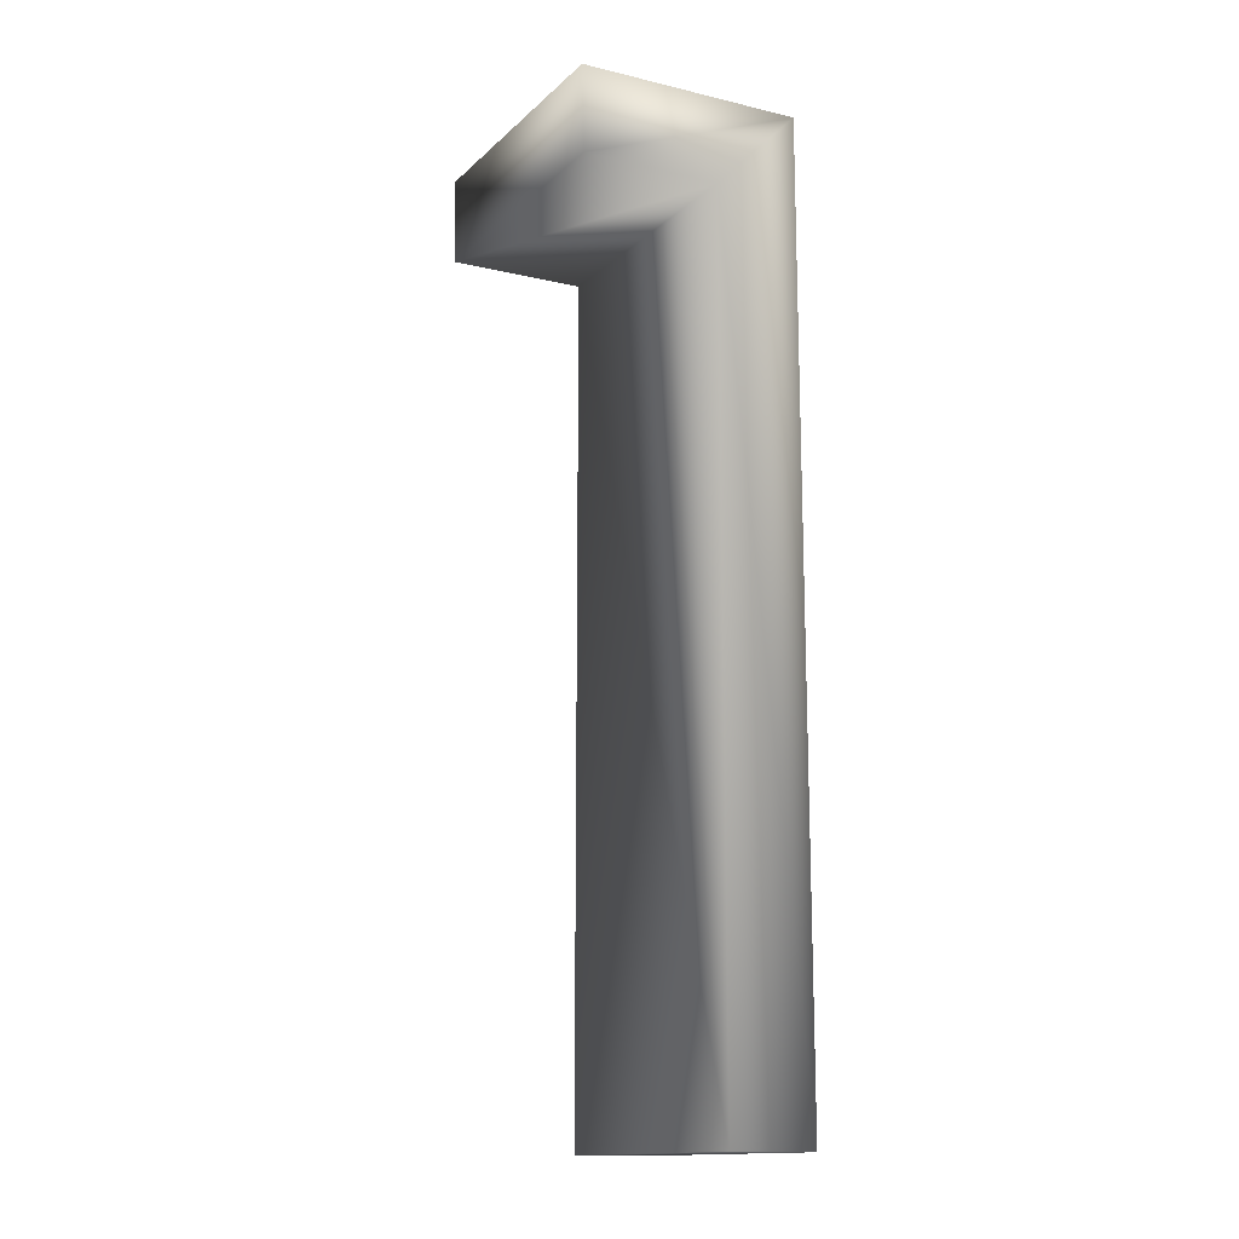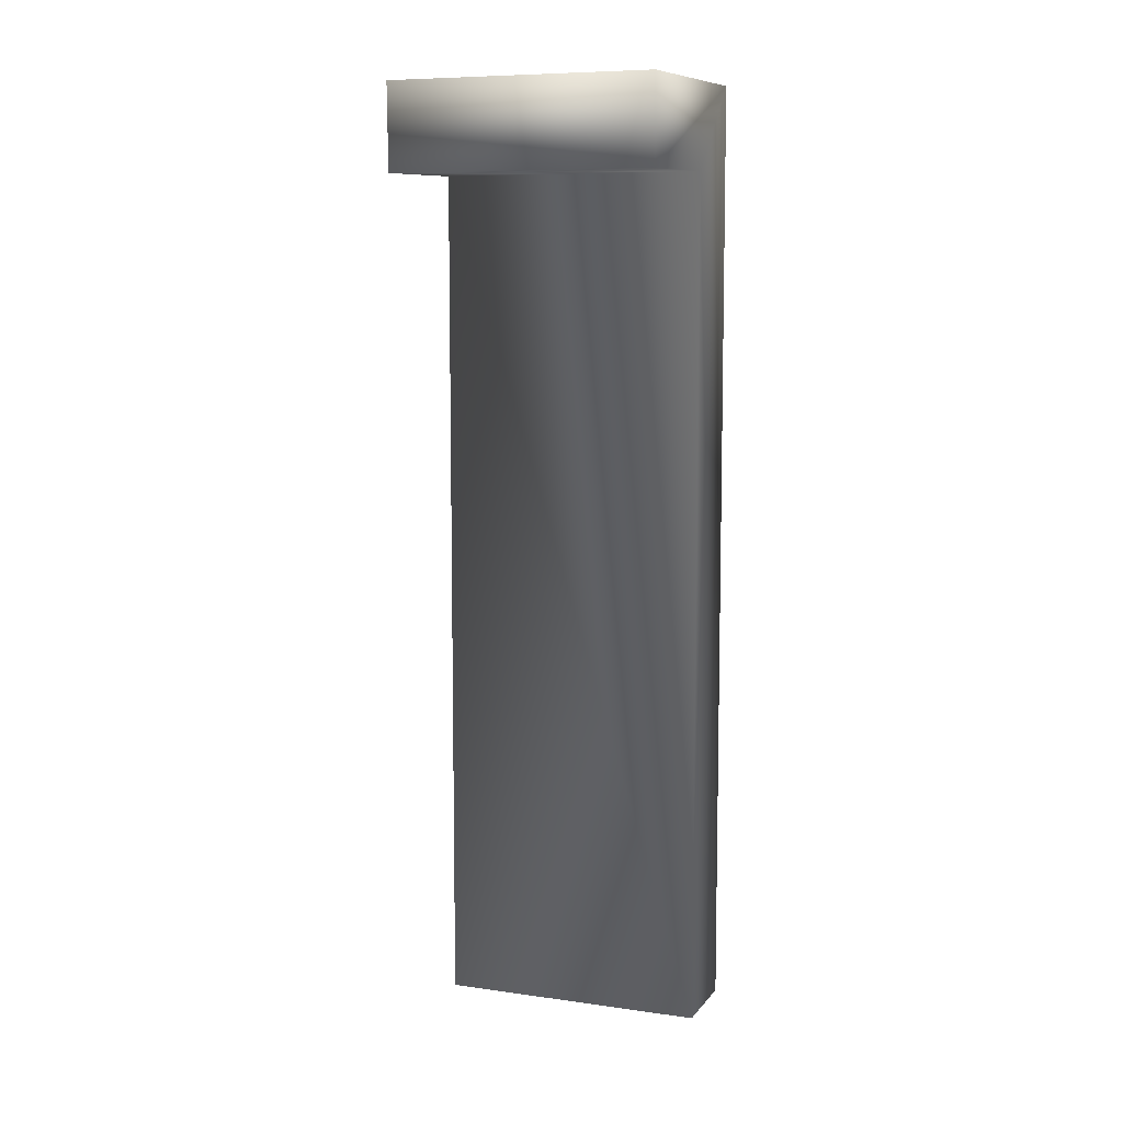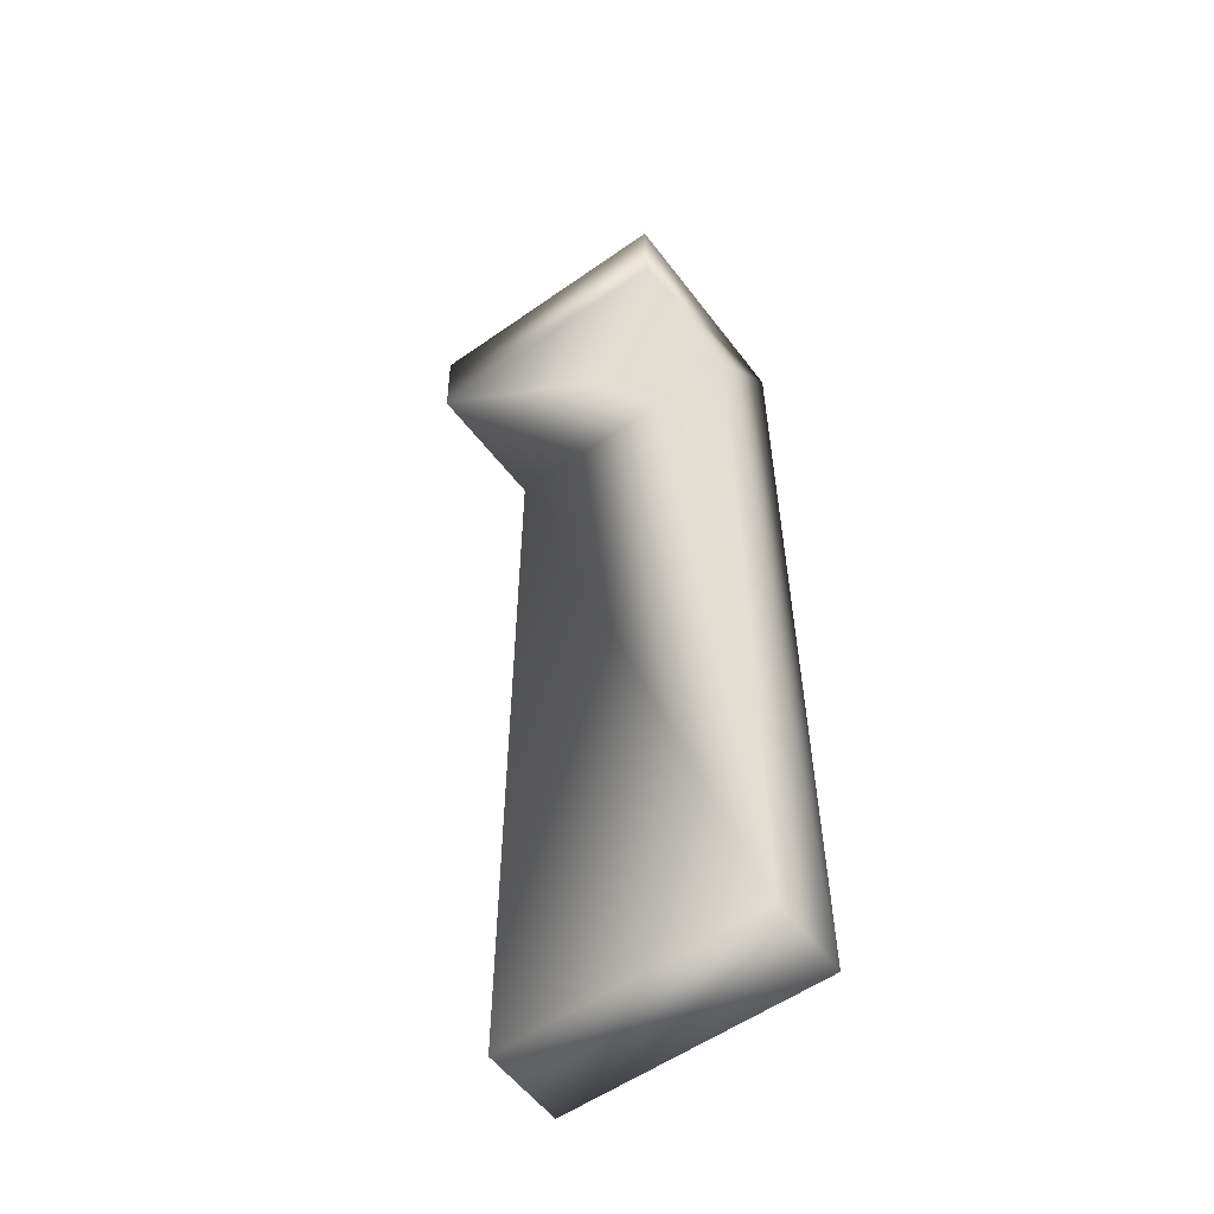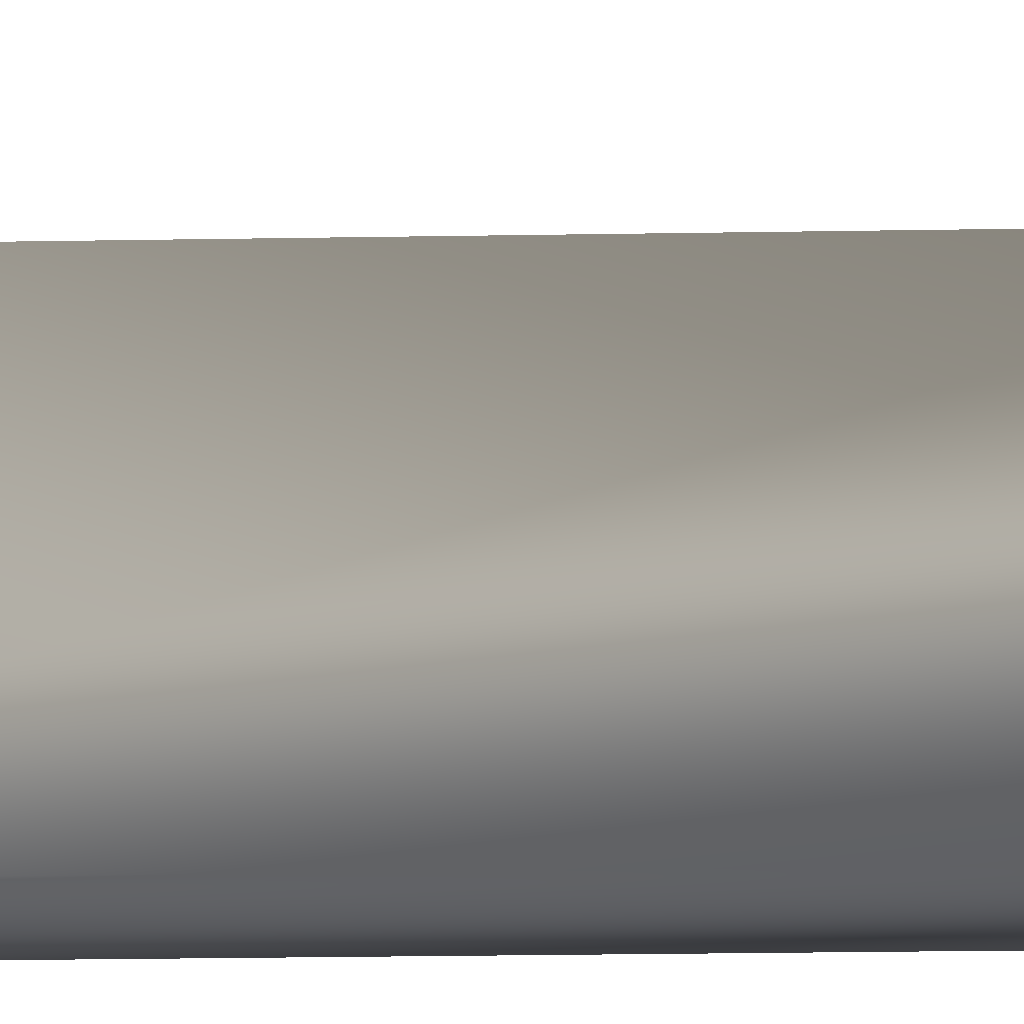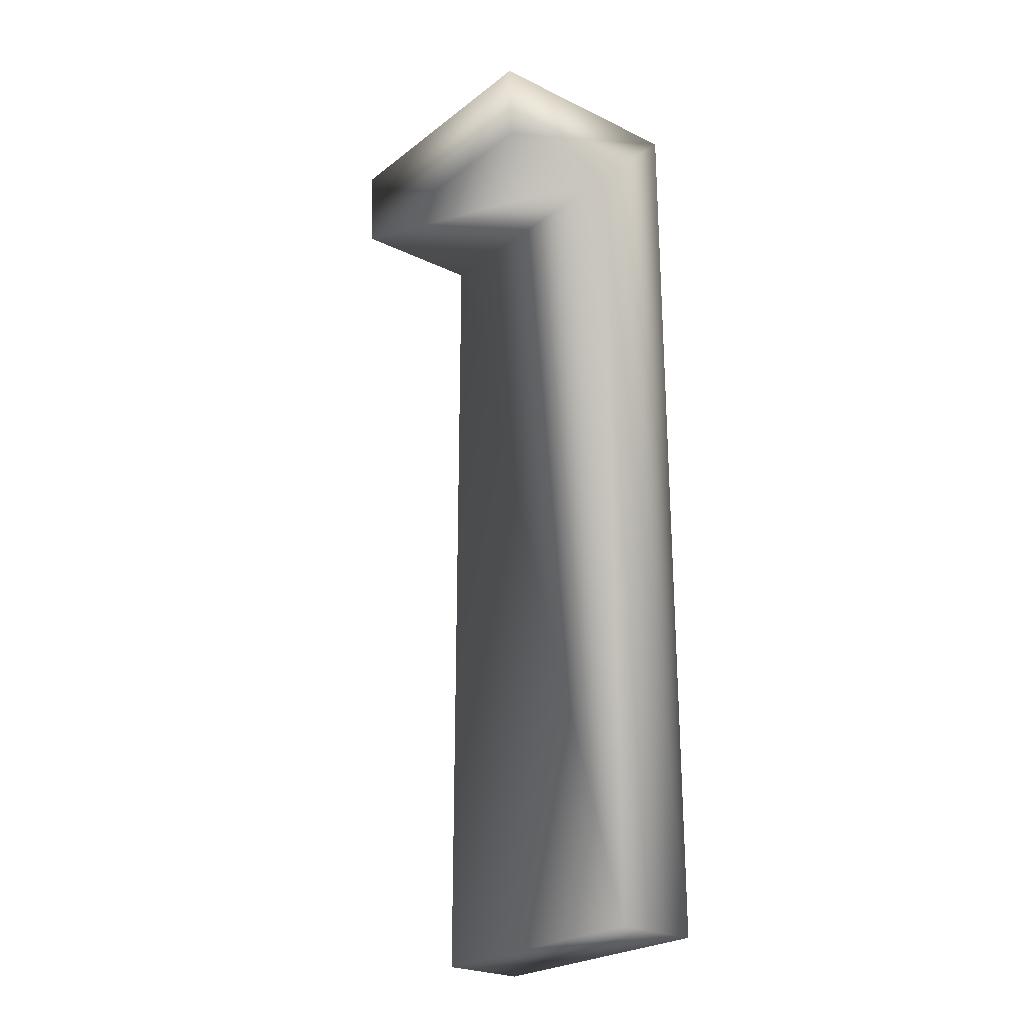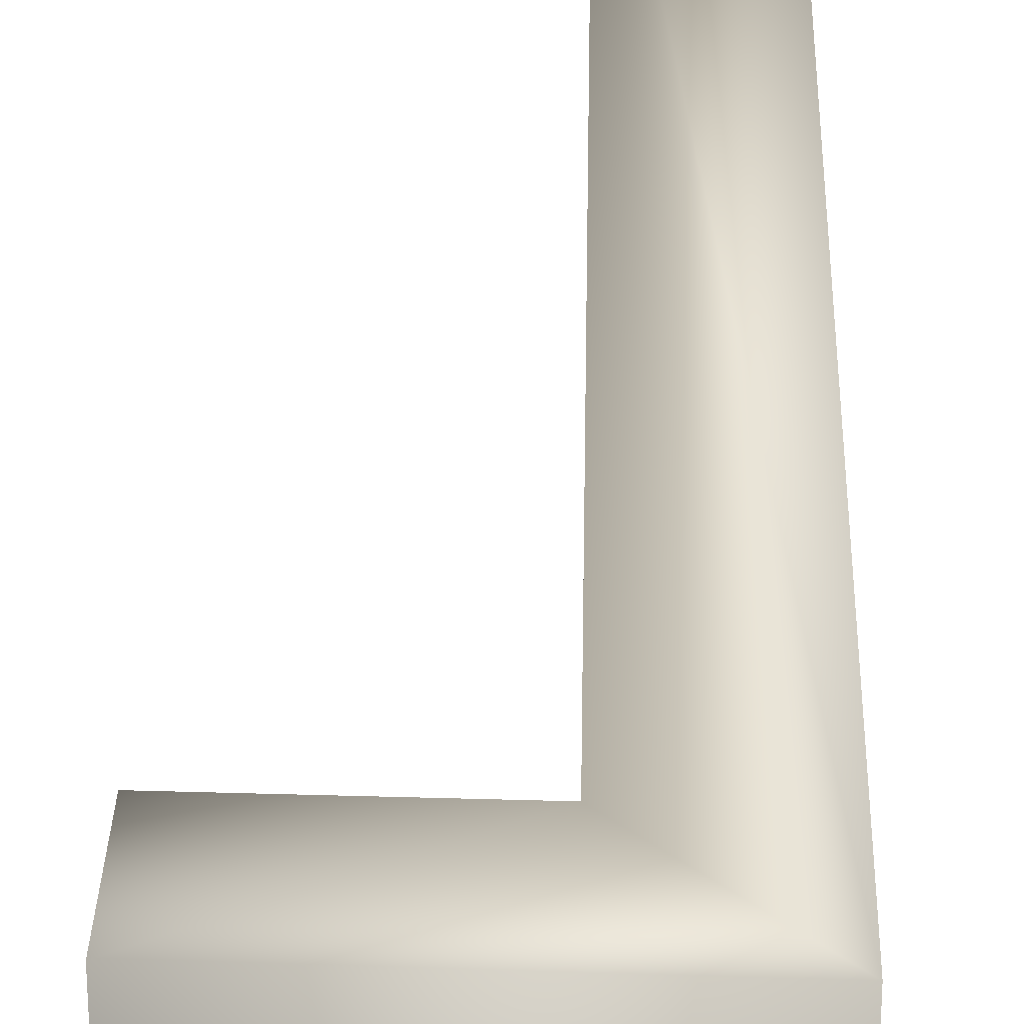
<metadata>
{"format":"obj","ext":"obj","renderer":"f3d","projection":"perspective","resolution":1024,"background":"white","views":[{"elev":-14.8,"azim":-29.3,"up":"+Z"},{"elev":8.3,"azim":-69.0,"up":"+Z"},{"elev":-56.3,"azim":-53.7,"up":"+Z"},{"elev":-26.0,"azim":-88.5,"up":"+Y"},{"elev":-25.0,"azim":-39.4,"up":"+Z"},{"elev":31.3,"azim":1.0,"up":"+Y"}]}
</metadata>
<code>
v -73.03 13.46 14.81
v -73.03 13.46 -31.93
v -77.27 13.46 -31.93
v -77.27 13.46 10.46
v -73.03 0.2709 14.81
v -73.03 0.2709 -31.93
v -77.27 0.2709 10.46
v -77.27 0.2709 -31.93
v -84.21 13.46 14.53
v -84.1 13.46 10.29
v -84.21 0.2709 14.53
v -84.1 0.2709 10.29
f 1 2 3
f 1 3 4
f 5 6 2
f 5 2 1
f 7 8 6
f 7 6 5
f 4 3 8
f 4 8 7
f 9 1 4
f 9 4 10
f 11 5 1
f 11 1 9
f 12 7 5
f 12 5 11
f 10 4 7
f 10 7 12
f 6 8 3
f 6 3 2
f 11 9 10
f 12 11 10

</code>
